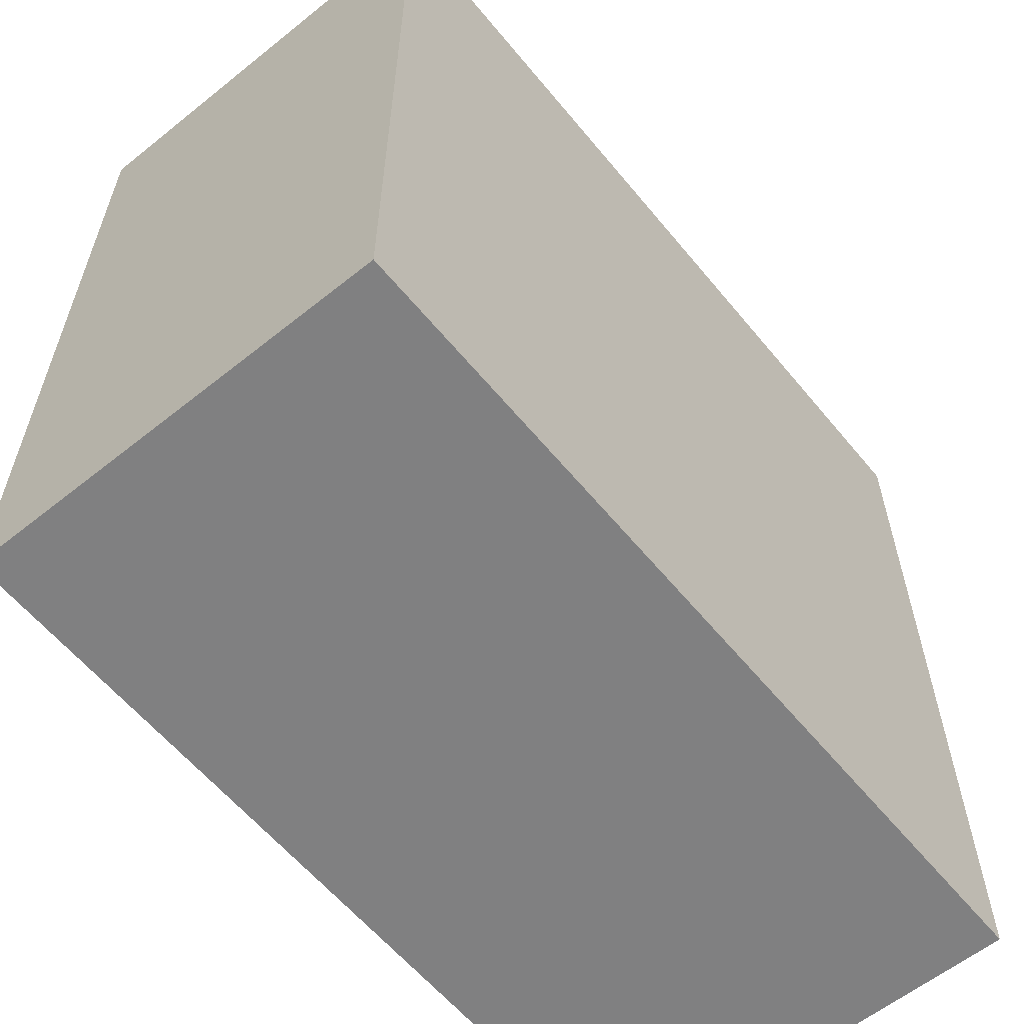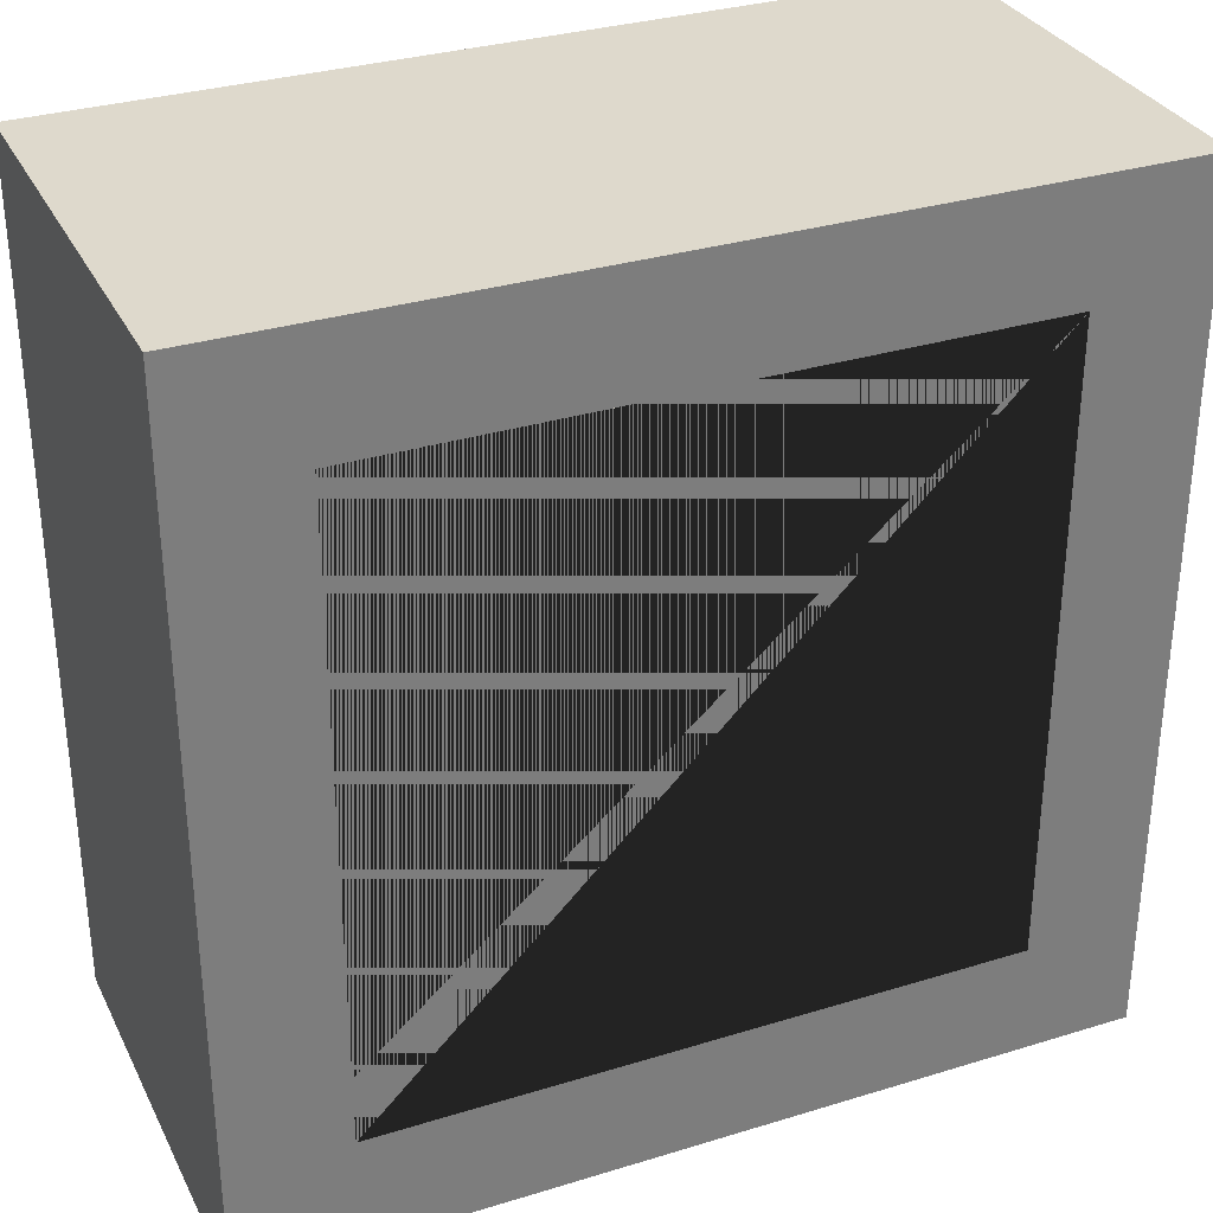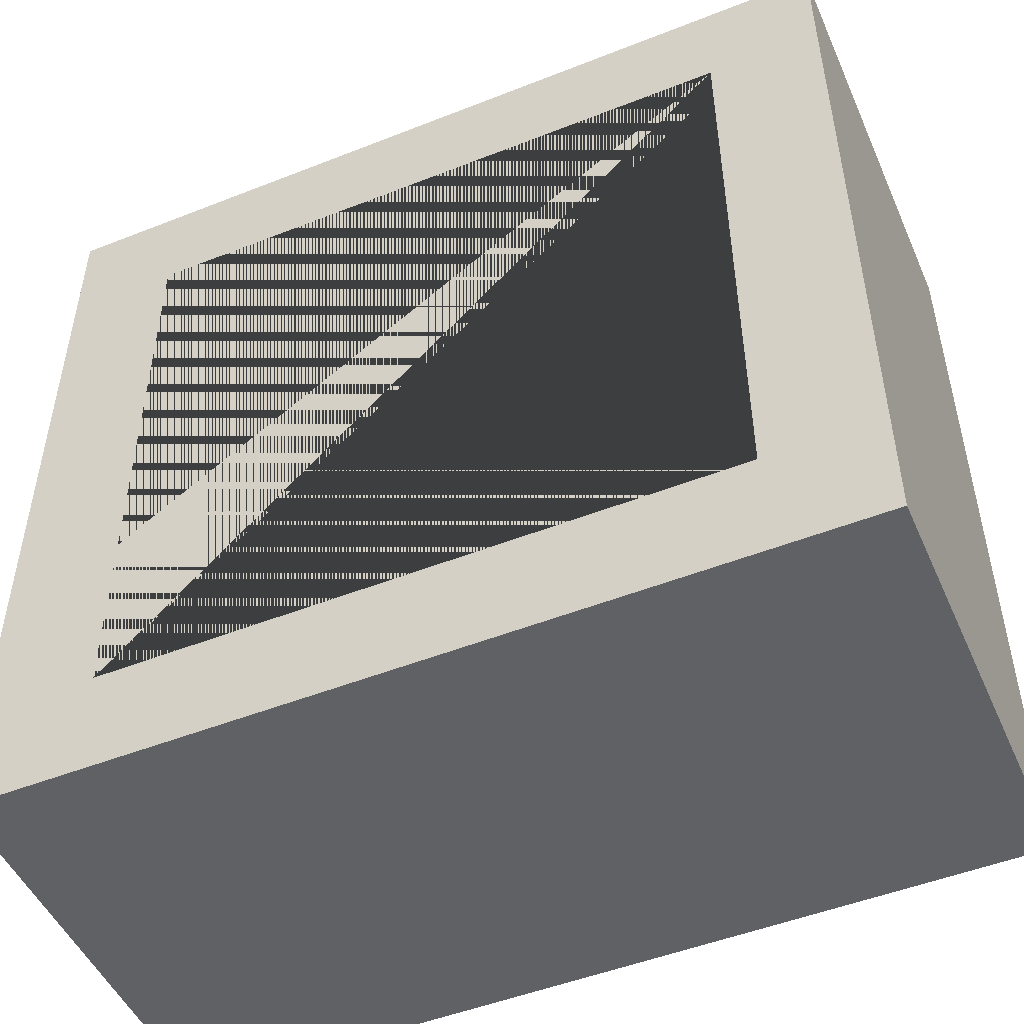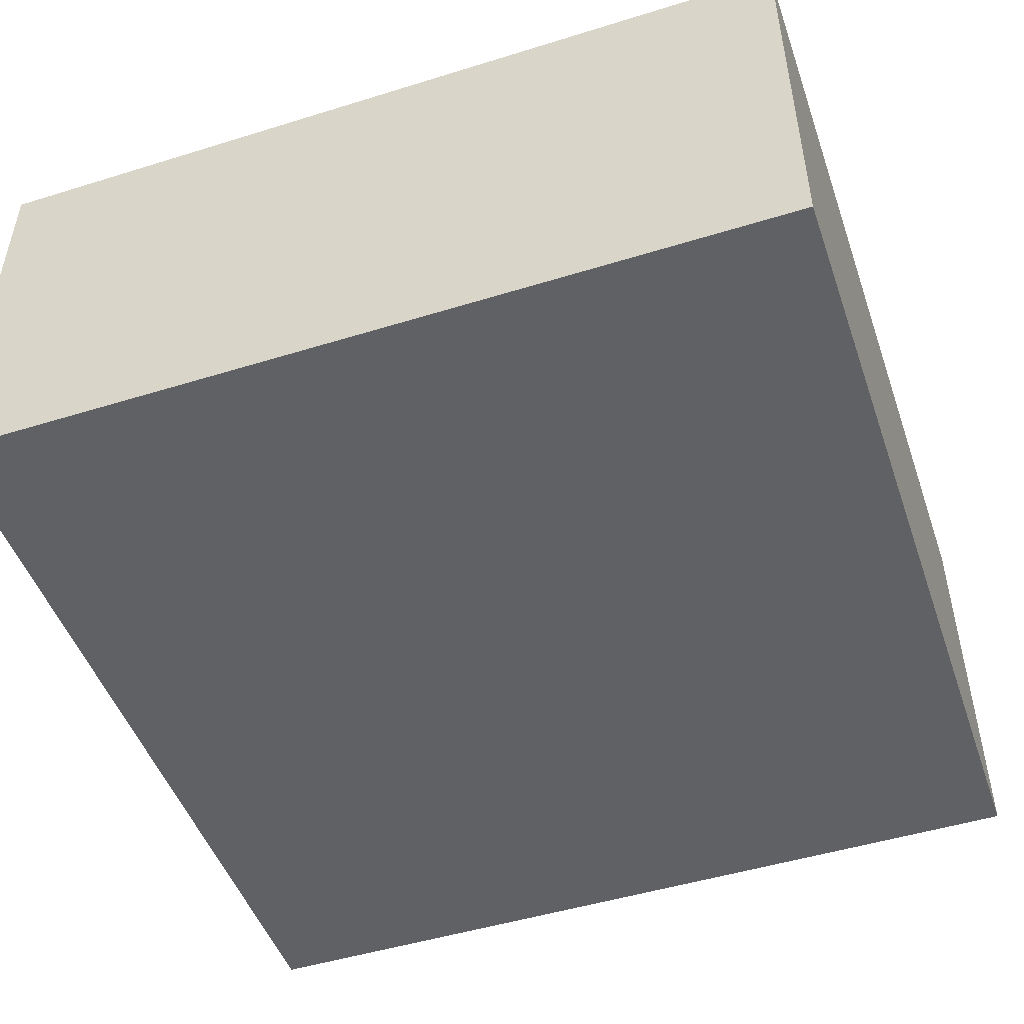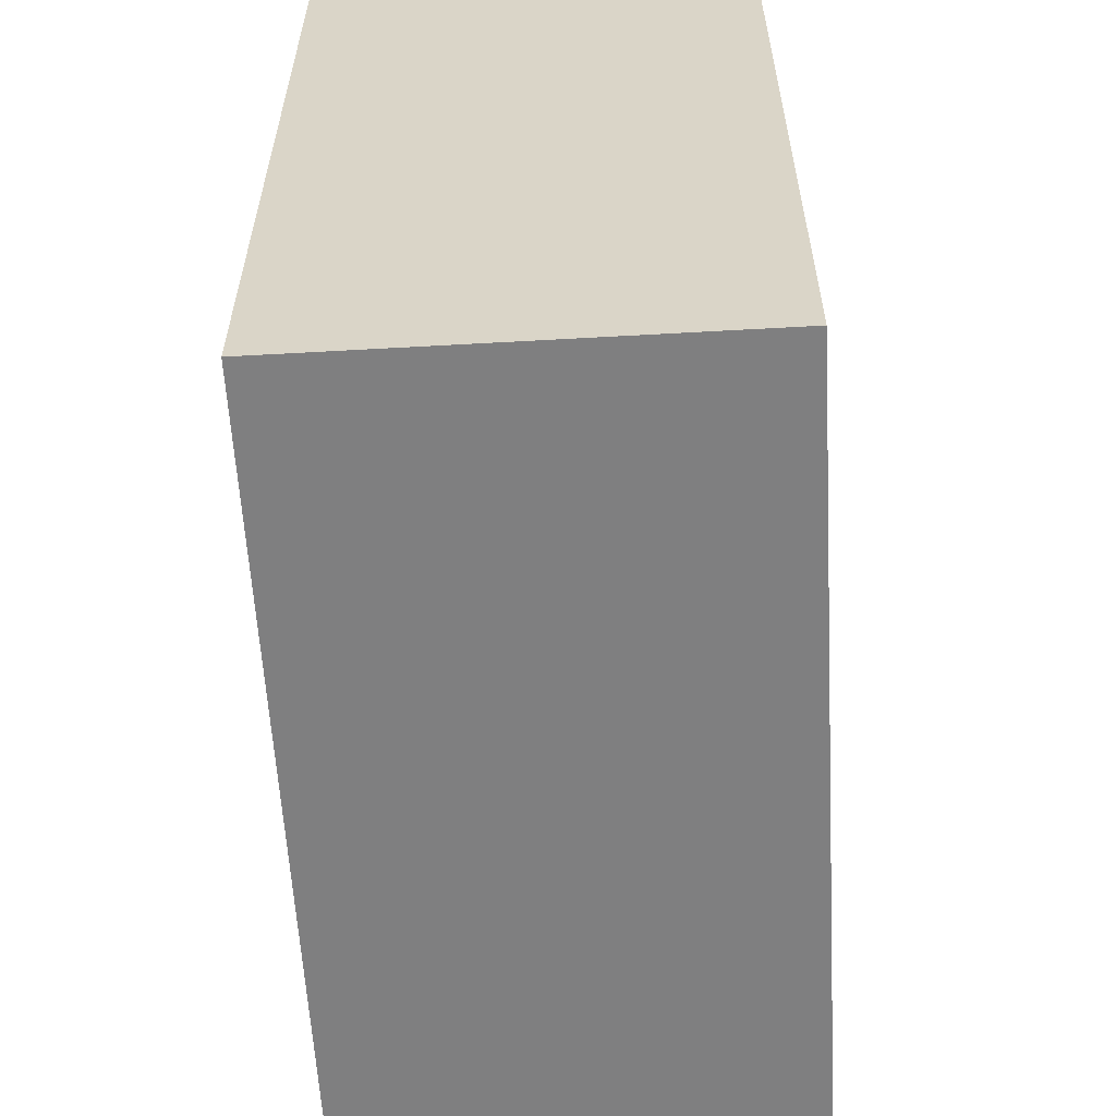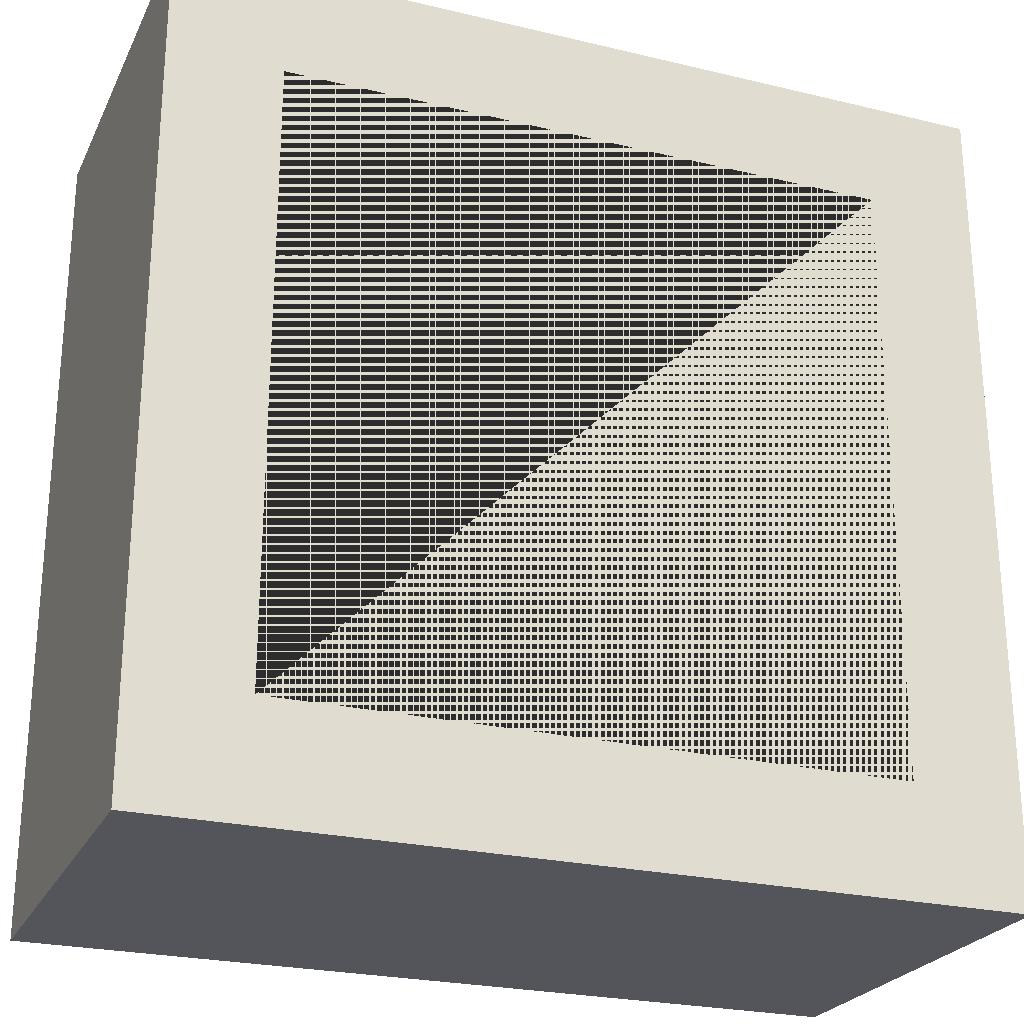
<metadata>
{"format":"obj","ext":"obj","renderer":"f3d","projection":"perspective","resolution":1024,"background":"white","views":[{"elev":-60.2,"azim":-50.7,"up":"+Z"},{"elev":32.0,"azim":156.7,"up":"+Z"},{"elev":-49.9,"azim":-156.5,"up":"+Z"},{"elev":-48.9,"azim":109.0,"up":"+Y"},{"elev":-59.7,"azim":-86.7,"up":"+Z"},{"elev":-24.9,"azim":158.8,"up":"+Z"}]}
</metadata>
<code>
o basket
v 0 0.15 0.3
v 0 0.15 0
v 0 -0 0.3
v 0 0 0
v 0.3 0.15 0.3
v 0.3 -0 0.3
v 0.3 0.15 0
v 0.3 0 0
v 0.26 0.15 0.26
v 0.26 0.15 0.04
v 0.04 0.15 0.04
v 0.04 0.15 0.26
v 0.04 0.04 0.26
v 0.04 0.04 0.04
v 0.26 0.04 0.04
v 0.26 0.04 0.26
f 2 7 8 4
f 5 1 3 6
f 12 1 5 7 10 9
f 10 7 2 1 12 11
f 16 15 14 13
f 1 2 4 3
f 14 15 10 11
f 8 6 3 4
f 13 14 11 12
f 16 13 12 9
f 7 5 6 8
f 15 16 9 10

</code>
